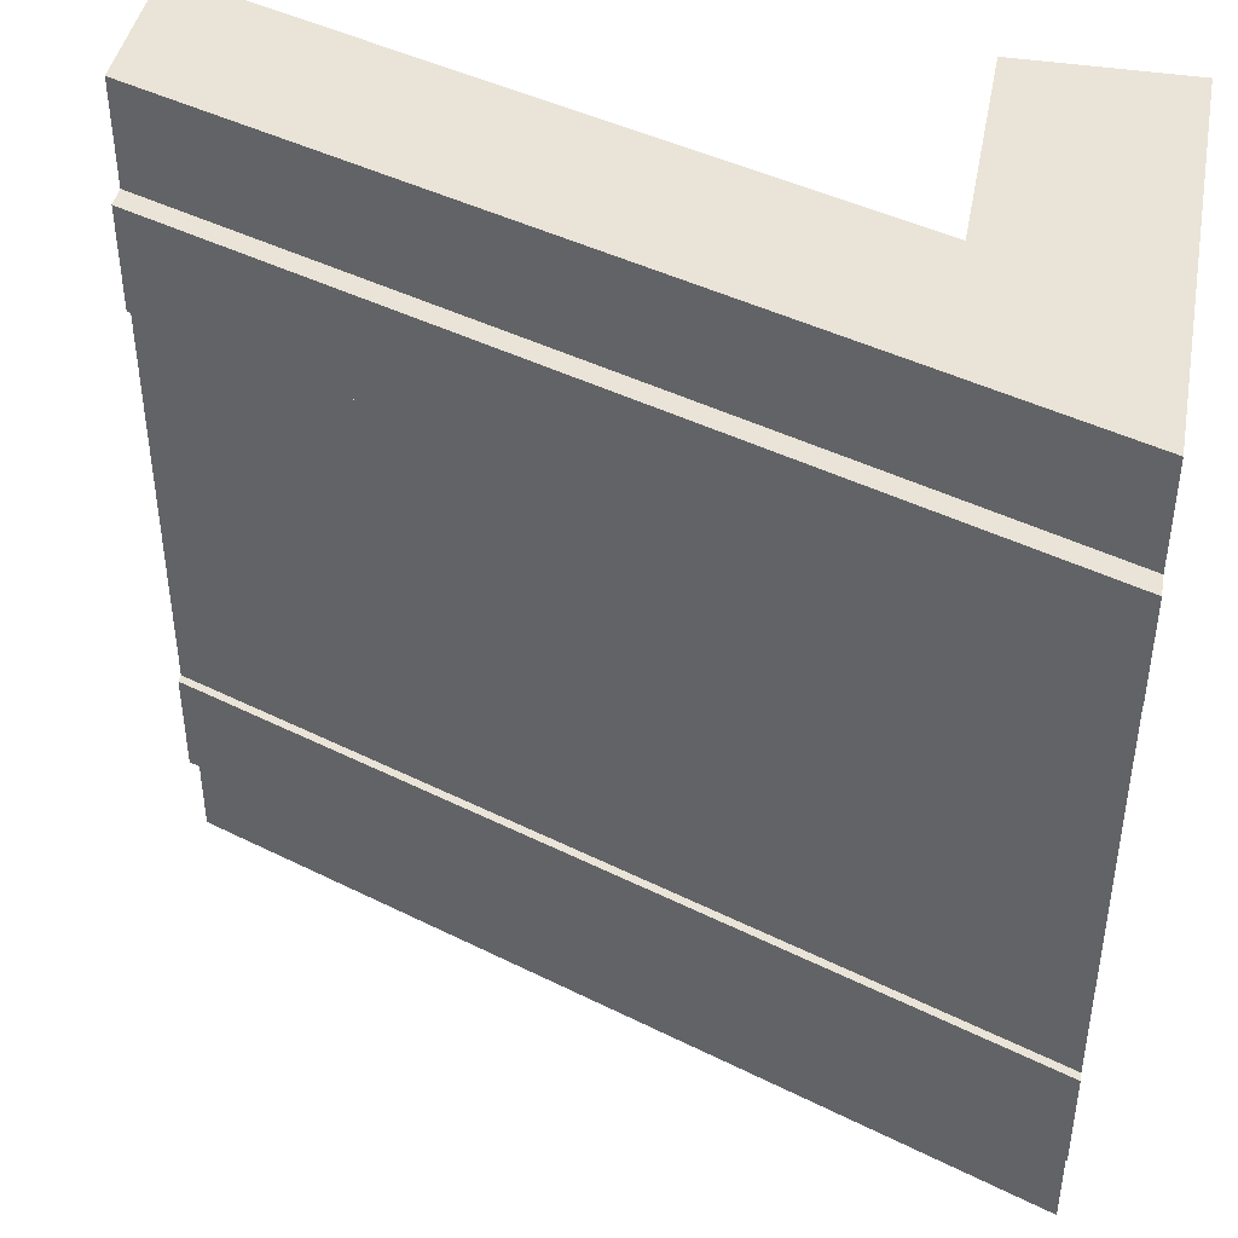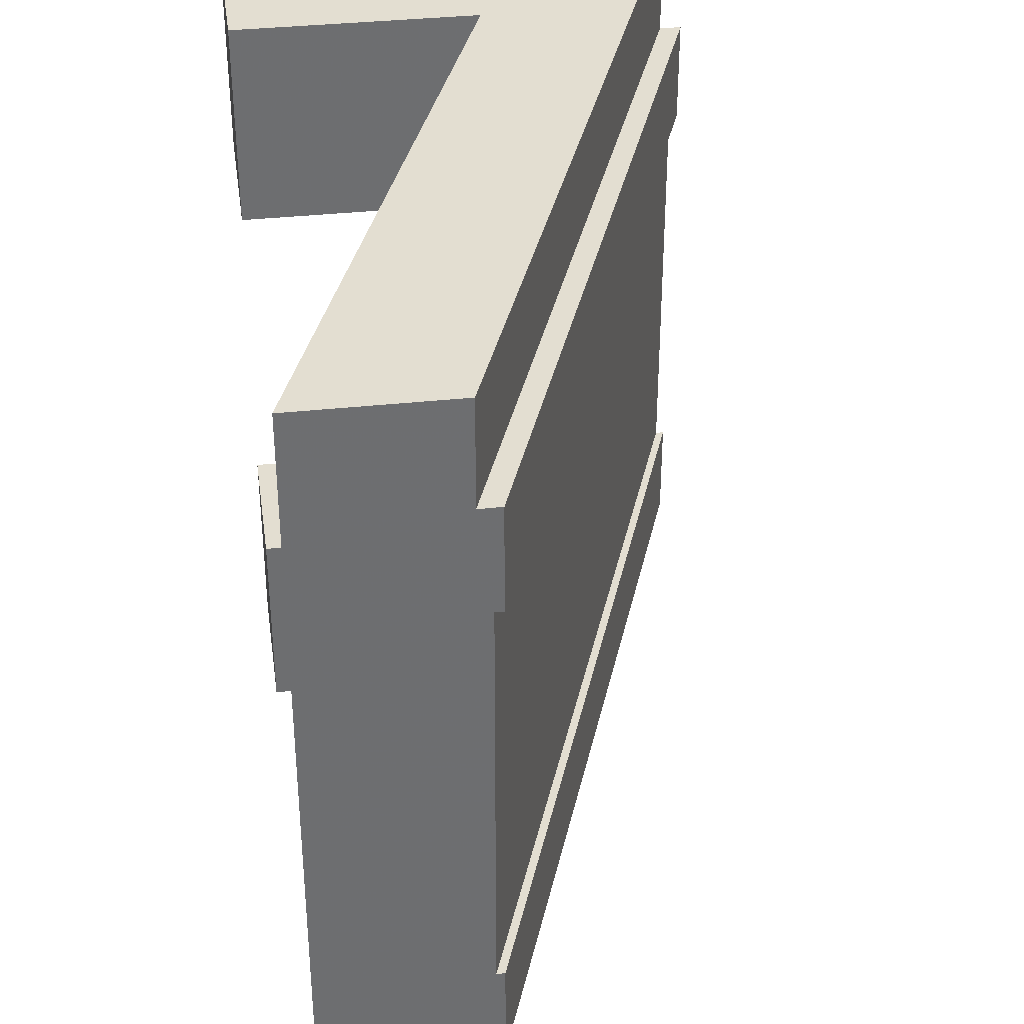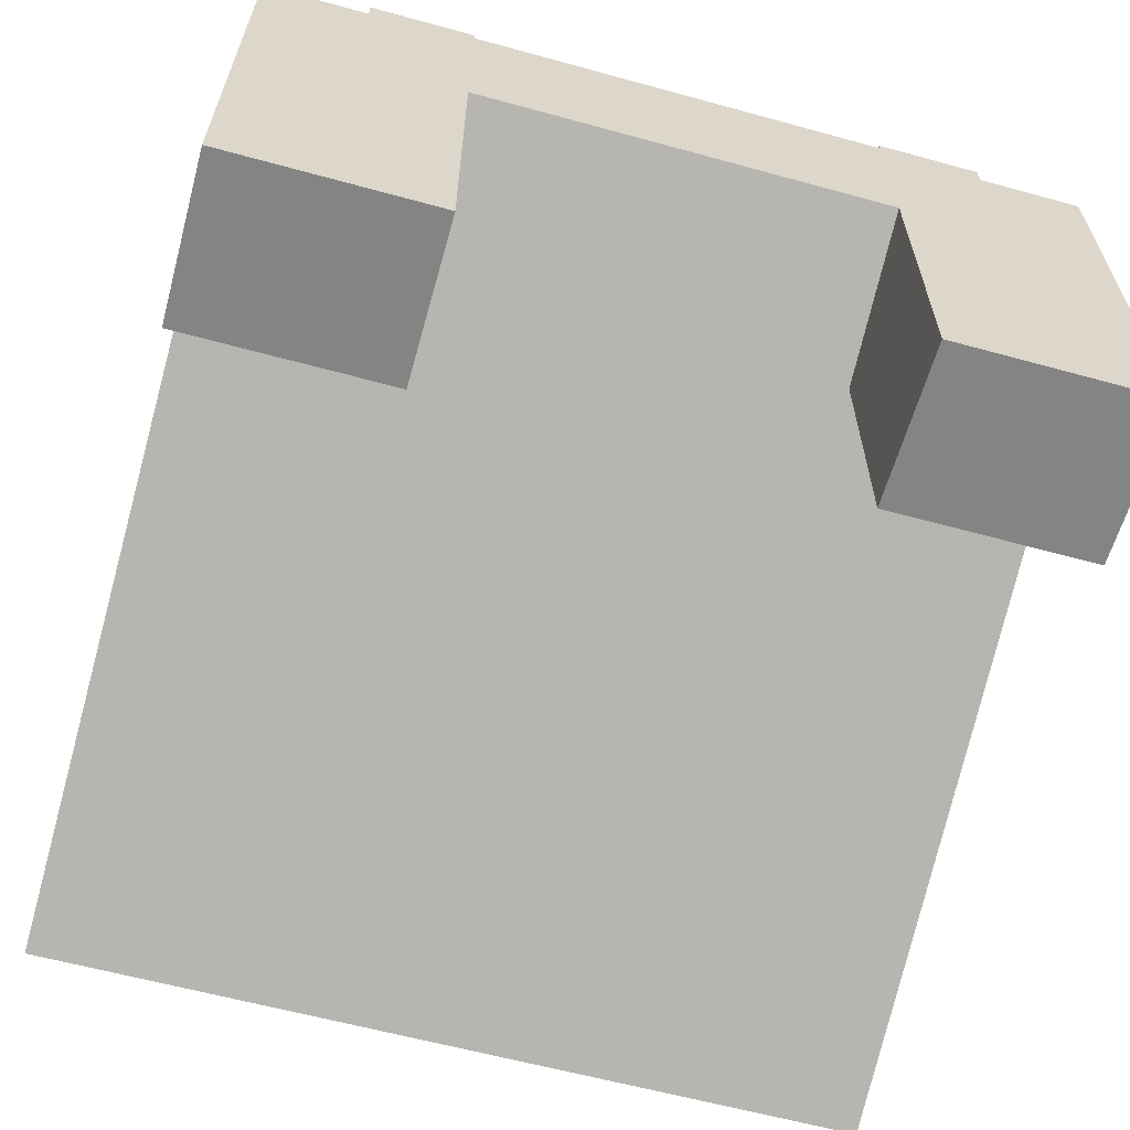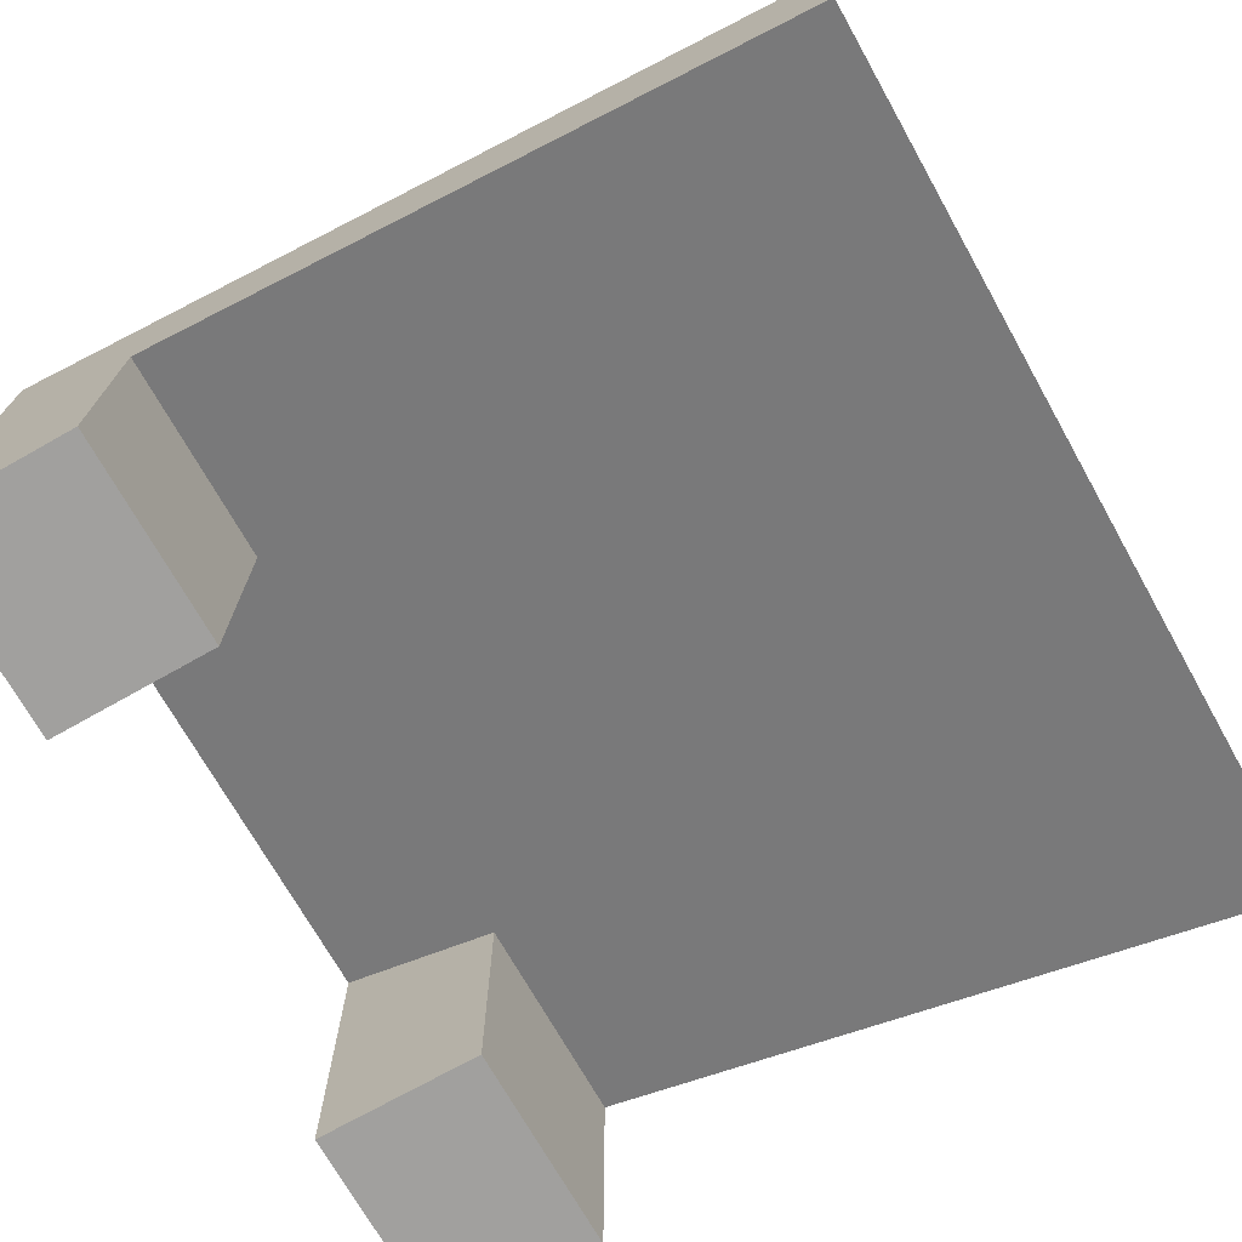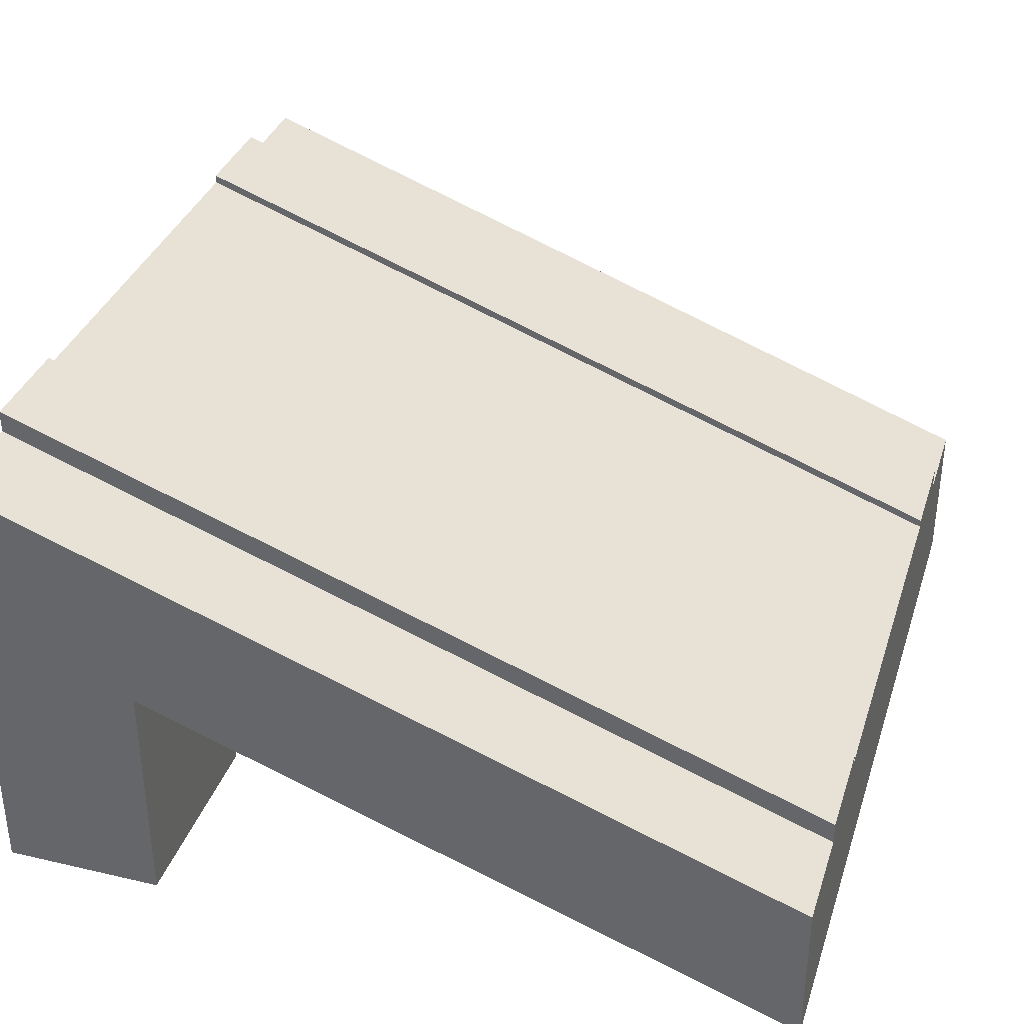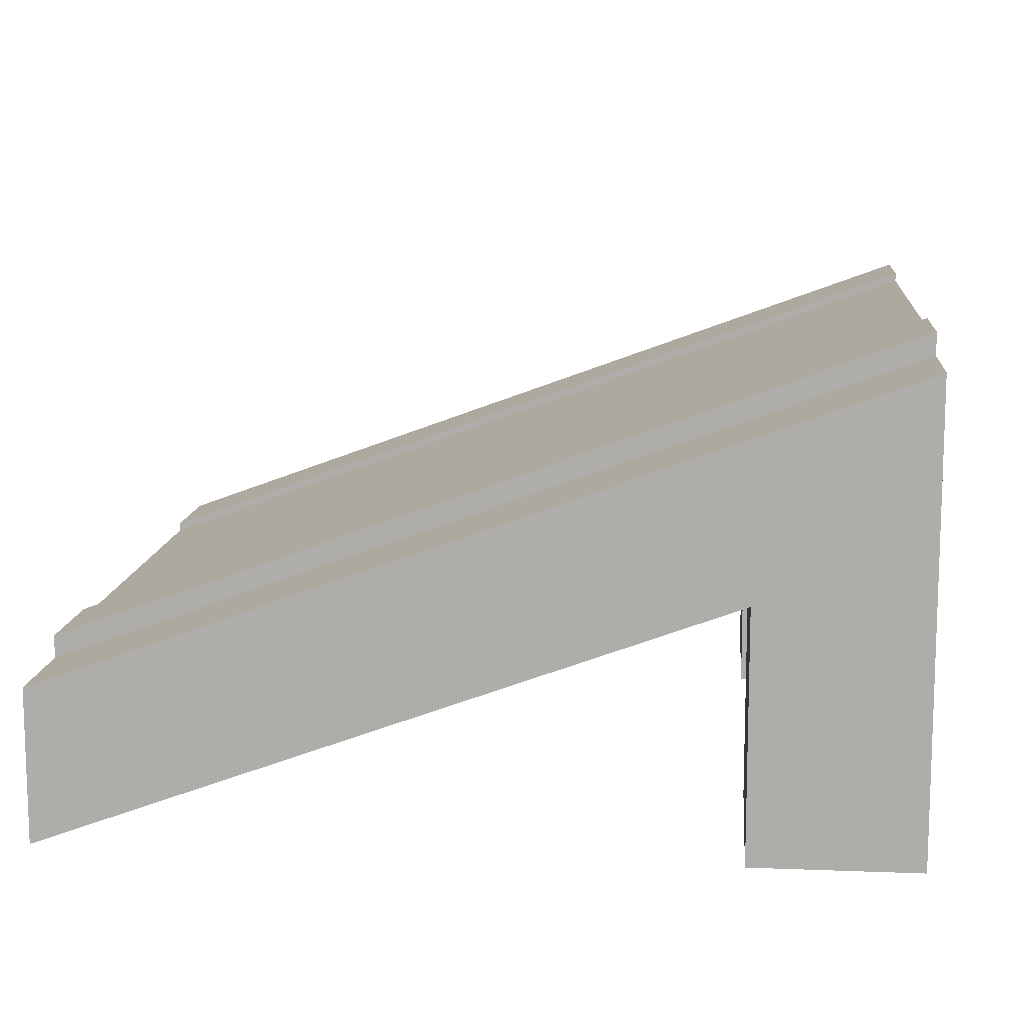
<metadata>
{"format":"obj","ext":"obj","renderer":"f3d","projection":"perspective","resolution":1024,"background":"white","views":[{"elev":43.0,"azim":-169.4,"up":"+Z"},{"elev":36.1,"azim":81.9,"up":"+Z"},{"elev":-61.3,"azim":-105.6,"up":"+Y"},{"elev":-71.8,"azim":29.4,"up":"+Y"},{"elev":35.1,"azim":17.2,"up":"+Y"},{"elev":11.8,"azim":-174.7,"up":"+Y"}]}
</metadata>
<code>
v 0.1972 0.2944 0.75
v 0.1972 0.2944 0.875
v 0.1972 0 0.875
v 0.1972 0 0.75
v 0 0.3667 0.25
v 0.1972 0.2944 0.25
v 0.1972 0.2944 0.125
v 0.1972 0.2944 0
v 1 0 0
v 1 0 0.125
v 1 0 0.875
v 1 0 1
v 0.1972 0.2944 1
v 0 0.3667 0.75
v 0 0 0.25
v 0.1972 0 0.25
v 0 0 0.75
v 0 0 0.875
v 0 0.55 0.875
v 0 0.5767 0.875
v 0 0.5767 0.75
v 0 0.5667 0.75
v 0 0.4667 0.75
v 0 0.4667 0.25
v 0 0.5667 0.25
v 0 0.5767 0.25
v 0 0.5767 0.125
v 0 0.55 0.125
v 0 0 0.125
v 0.1972 0 1
v 0 0 1
v 1 0.1833 1
v 0 0.55 1
v 1 0.1833 0.875
v 1 0.1833 0.125
v 1 0.21 0.125
v 1 0.21 0.25
v 1 0.2 0.25
v 1 0.1 0.25
v 1 0.1 0.75
v 1 0.2 0.75
v 1 0.21 0.75
v 1 0.21 0.875
v 1 0.1833 0
v 0 0 0
v 0 0.55 0
v 0.1972 0 0
v 0.1972 0 0.125
g Mesh1 Group1 Model
f 2 4 1
f 2 3 4
f 9 7 8
f 10 7 9
f 10 6 7
f 11 2 1
f 1 14 6
f 11 1 6
f 11 6 10
f 14 5 6
f 11 13 2
f 11 12 13
f 15 16 6
f 15 6 5
f 18 14 17
f 23 24 14
f 19 23 14
f 19 14 18
f 29 15 5
f 5 14 24
f 29 5 24
f 29 24 28
f 19 22 23
f 20 21 22
f 20 22 19
f 25 28 24
f 25 27 28
f 25 26 27
f 4 3 30
f 4 30 17
f 31 18 17
f 31 17 30
f 1 17 14
f 1 4 17
f 3 13 30
f 3 2 13
f 32 13 12
f 33 31 13
f 33 13 32
f 31 30 13
f 34 12 11
f 34 32 12
f 11 10 40
f 11 40 34
f 39 40 10
f 35 39 10
f 41 34 40
f 41 43 34
f 41 42 43
f 35 38 39
f 36 37 38
f 36 38 35
f 44 10 9
f 44 35 10
f 8 45 46
f 44 8 46
f 8 47 45
f 44 9 8
f 28 45 29
f 28 46 45
f 46 35 44
f 46 28 35
f 28 36 35
f 28 27 36
f 26 36 27
f 26 37 36
f 37 25 38
f 37 26 25
f 25 41 38
f 25 22 41
f 25 23 22
f 25 24 23
f 22 42 41
f 22 21 42
f 42 20 43
f 42 21 20
f 19 43 20
f 19 34 43
f 32 19 33
f 32 34 19
f 33 18 31
f 33 19 18
f 41 39 38
f 41 40 39
f 15 48 16
f 29 48 15
f 29 47 48
f 29 45 47
f 7 47 8
f 7 48 47
f 48 6 16
f 48 7 6

</code>
